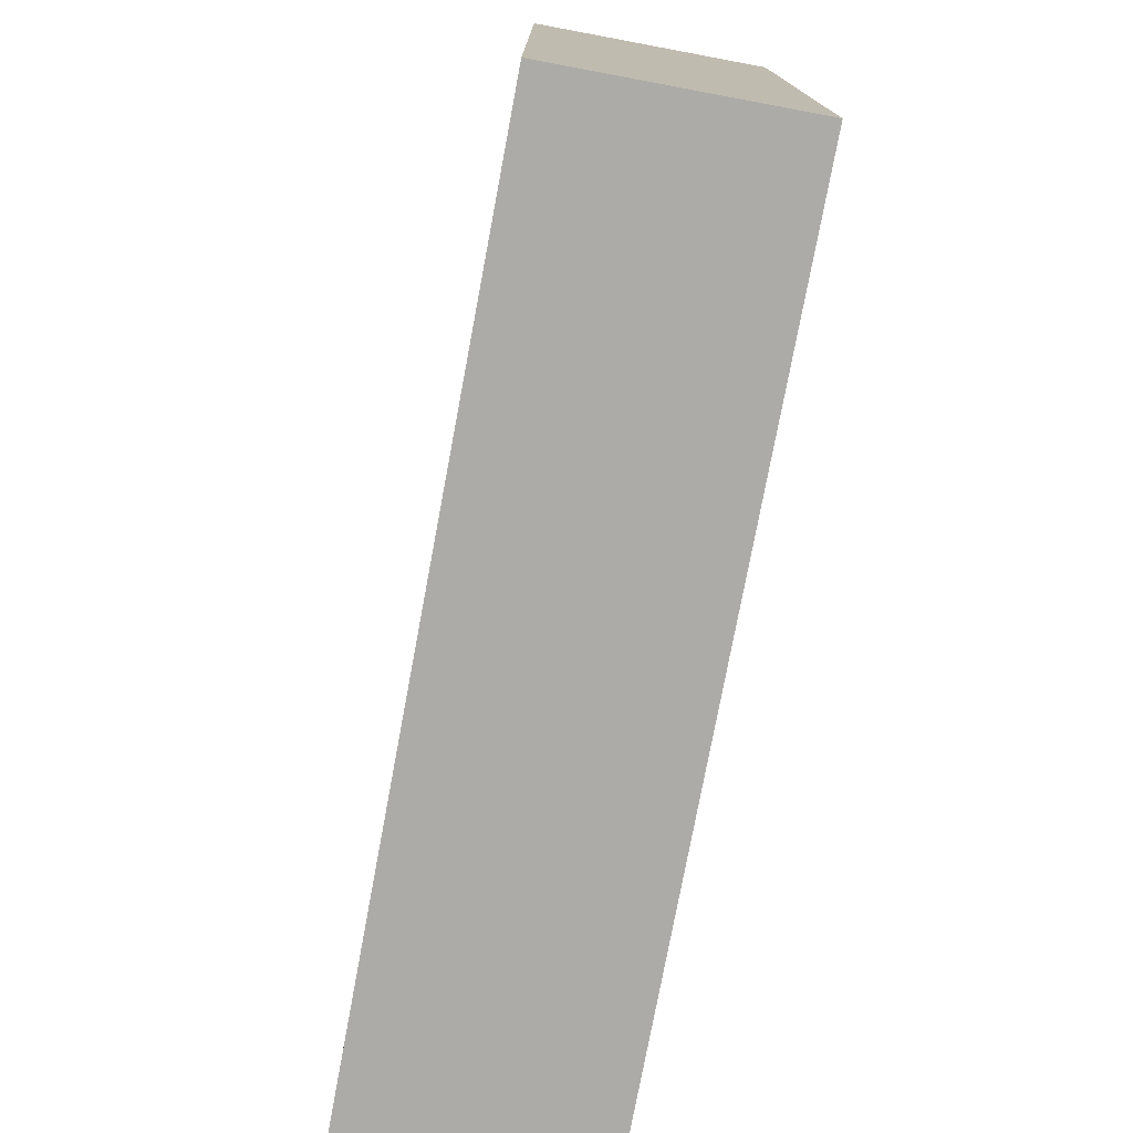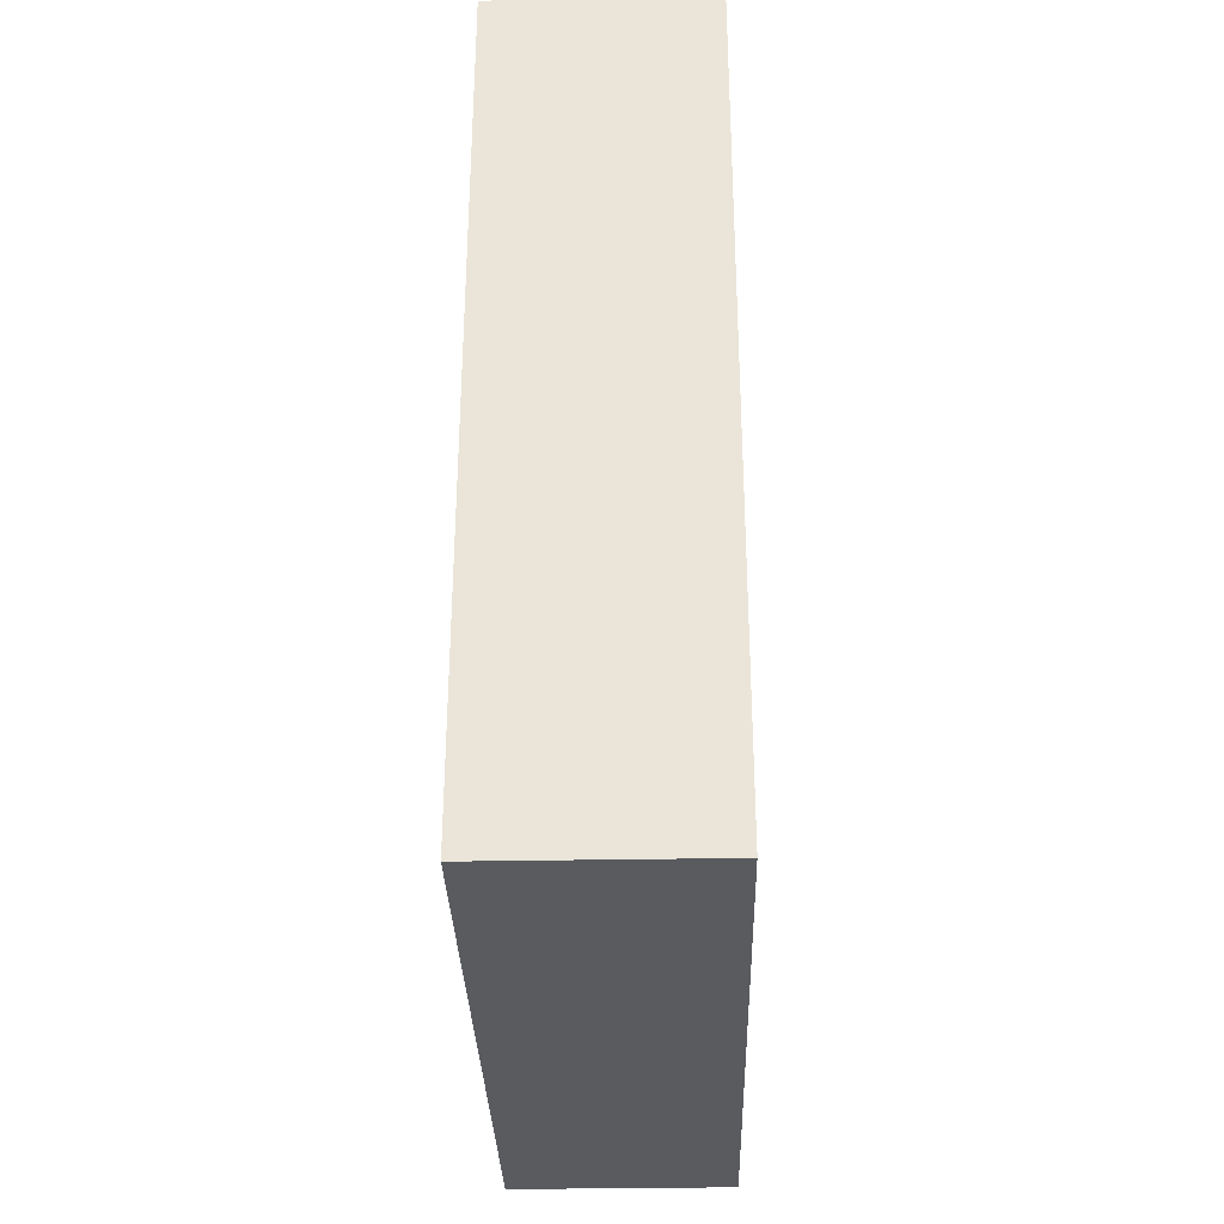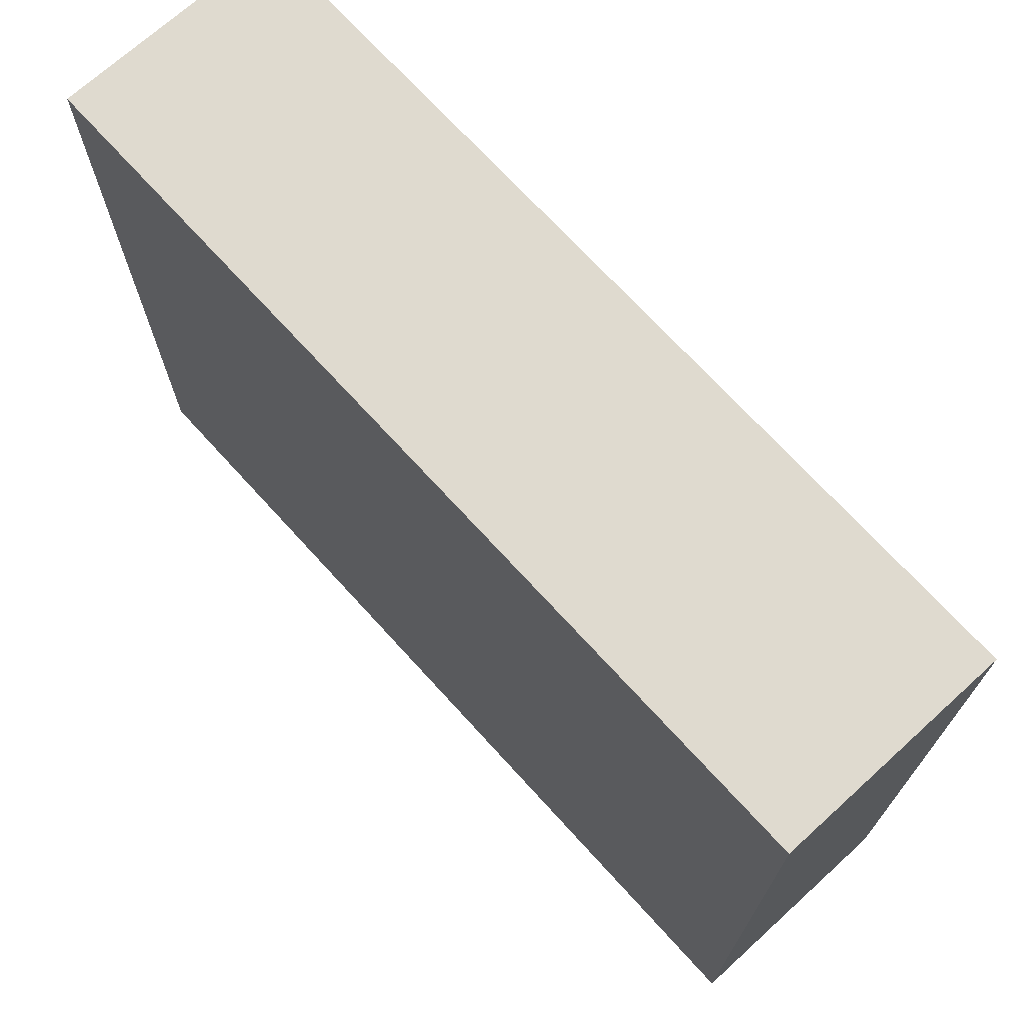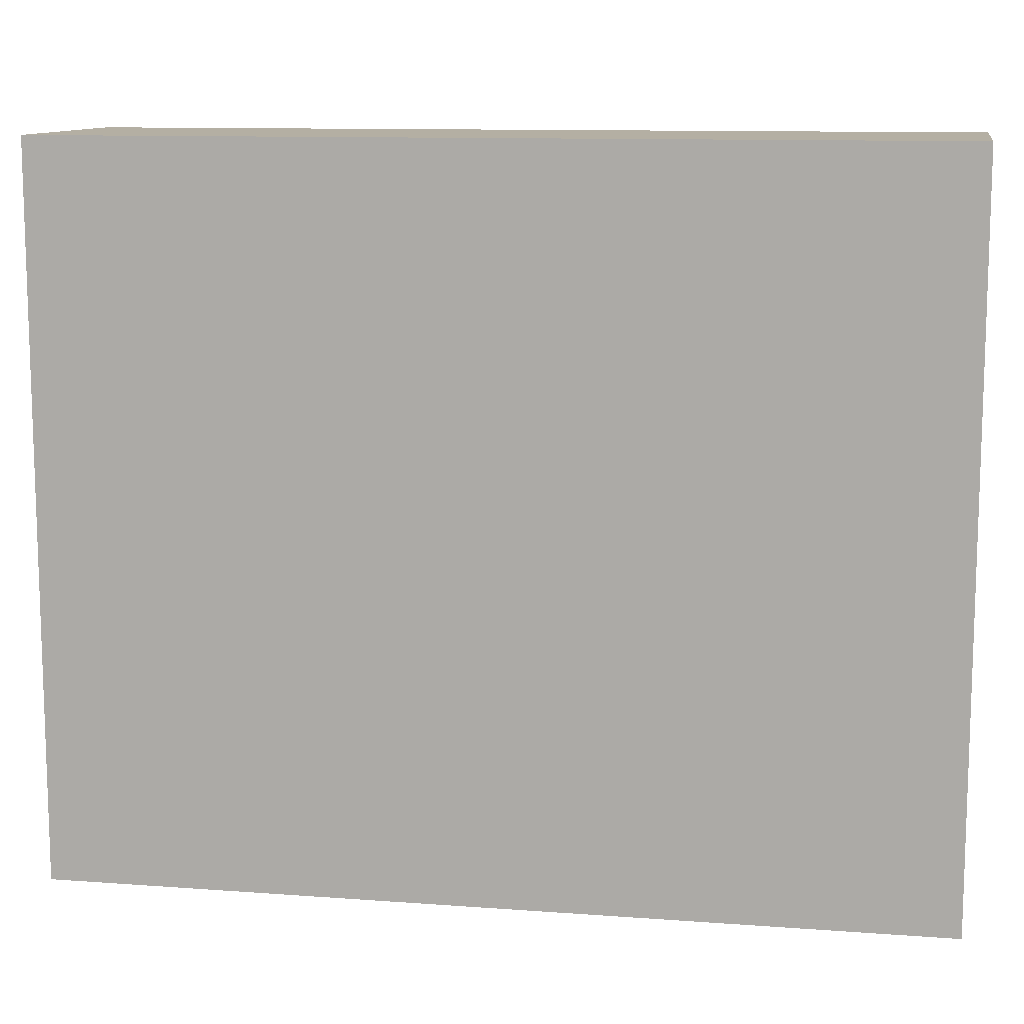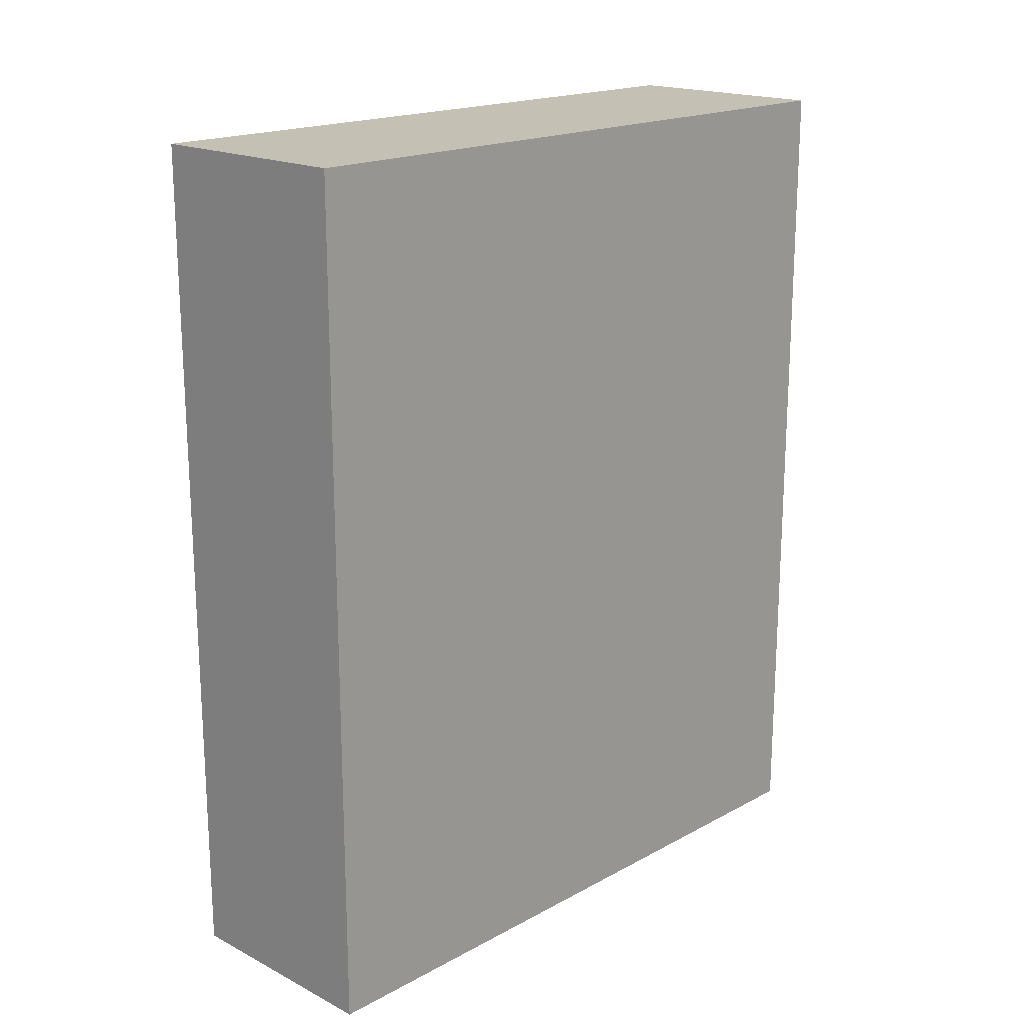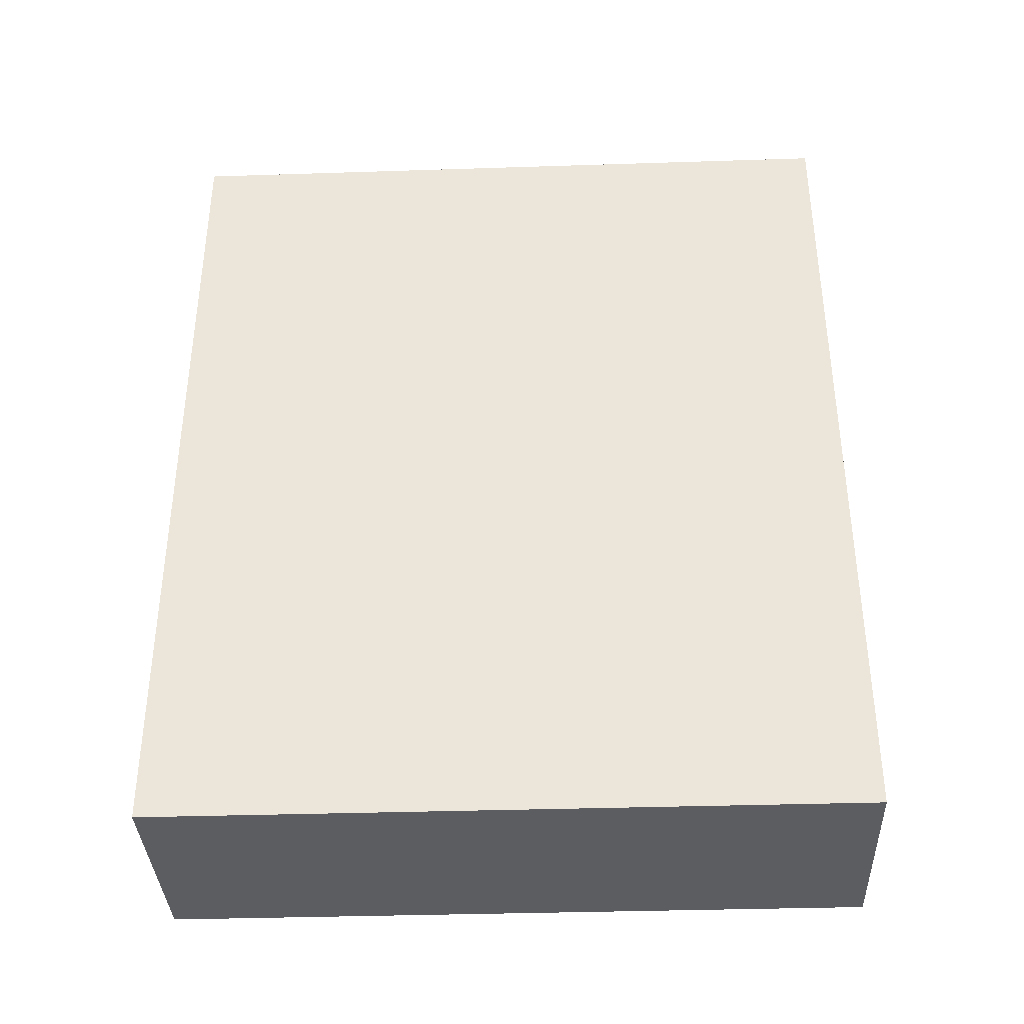
<metadata>
{"format":"obj","ext":"obj","renderer":"f3d","projection":"perspective","resolution":1024,"background":"white","views":[{"elev":-76.2,"azim":-10.6,"up":"+Y"},{"elev":-32.3,"azim":1.5,"up":"+Z"},{"elev":70.8,"azim":-42.3,"up":"+Y"},{"elev":11.2,"azim":100.3,"up":"+Y"},{"elev":18.4,"azim":-135.9,"up":"+Z"},{"elev":-36.6,"azim":-87.6,"up":"+Z"}]}
</metadata>
<code>
v -0.1299 -0.4108 -0.5
v -0.1299 -0.4108 0.5
v -0.1299 0.4108 0.5
v -0.1299 0.4108 -0.5
v -0.1299 0.4108 -0.5
v -0.1299 0.4108 0.5
v 0.1299 0.4108 0.5
v 0.1299 0.4108 -0.5
v 0.1299 0.4108 -0.5
v 0.1299 0.4108 0.5
v 0.1299 -0.4108 0.5
v 0.1299 -0.4108 -0.5
v 0.1299 -0.4108 -0.5
v 0.1299 -0.4108 0.5
v -0.1299 -0.4108 0.5
v -0.1299 -0.4108 -0.5
v -0.1299 0.4108 -0.5
v 0.1299 0.4108 -0.5
v 0.1299 -0.4108 -0.5
v -0.1299 -0.4108 -0.5
v 0.1299 0.4108 0.5
v -0.1299 0.4108 0.5
v -0.1299 -0.4108 0.5
v 0.1299 -0.4108 0.5
f 1 2 3
f 1 3 4
f 5 6 7
f 5 7 8
f 9 10 11
f 9 11 12
f 13 14 15
f 13 15 16
f 17 18 19
f 17 19 20
f 21 22 23
f 21 23 24

</code>
